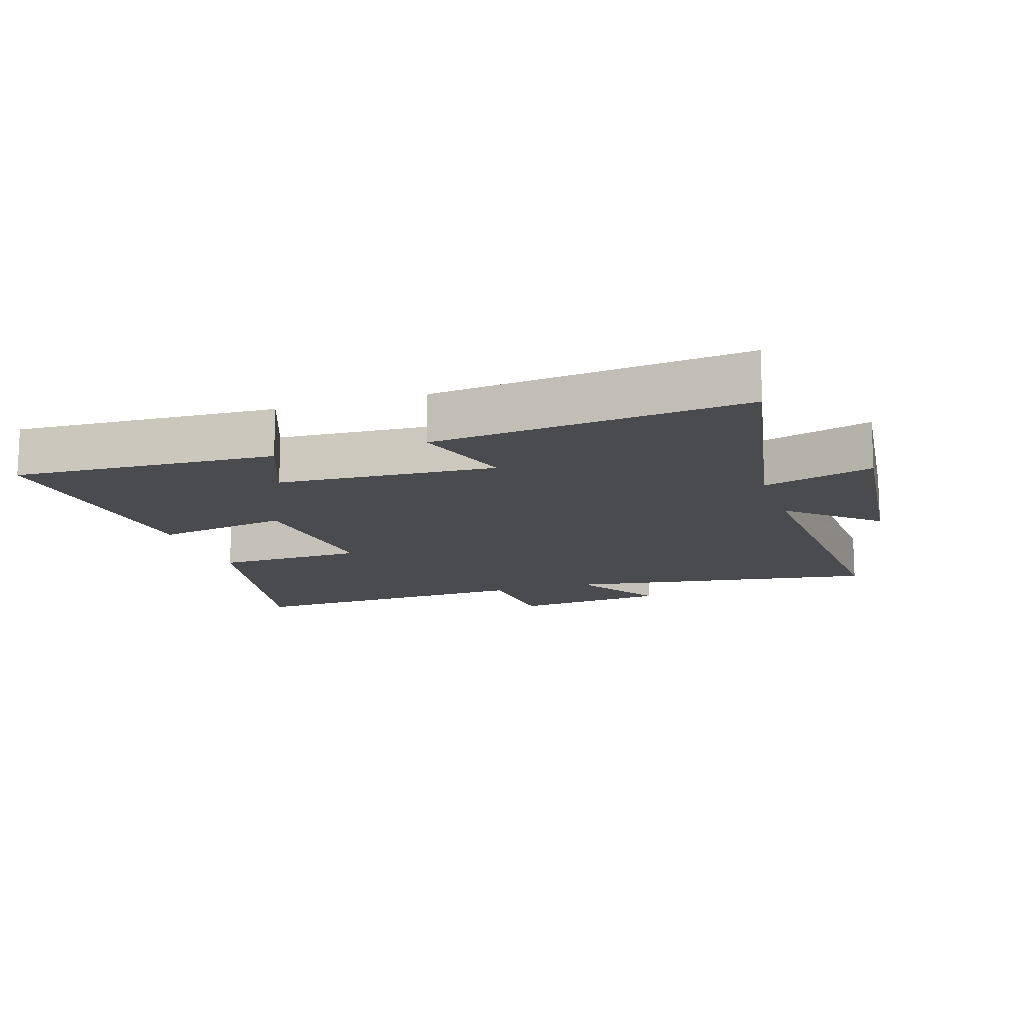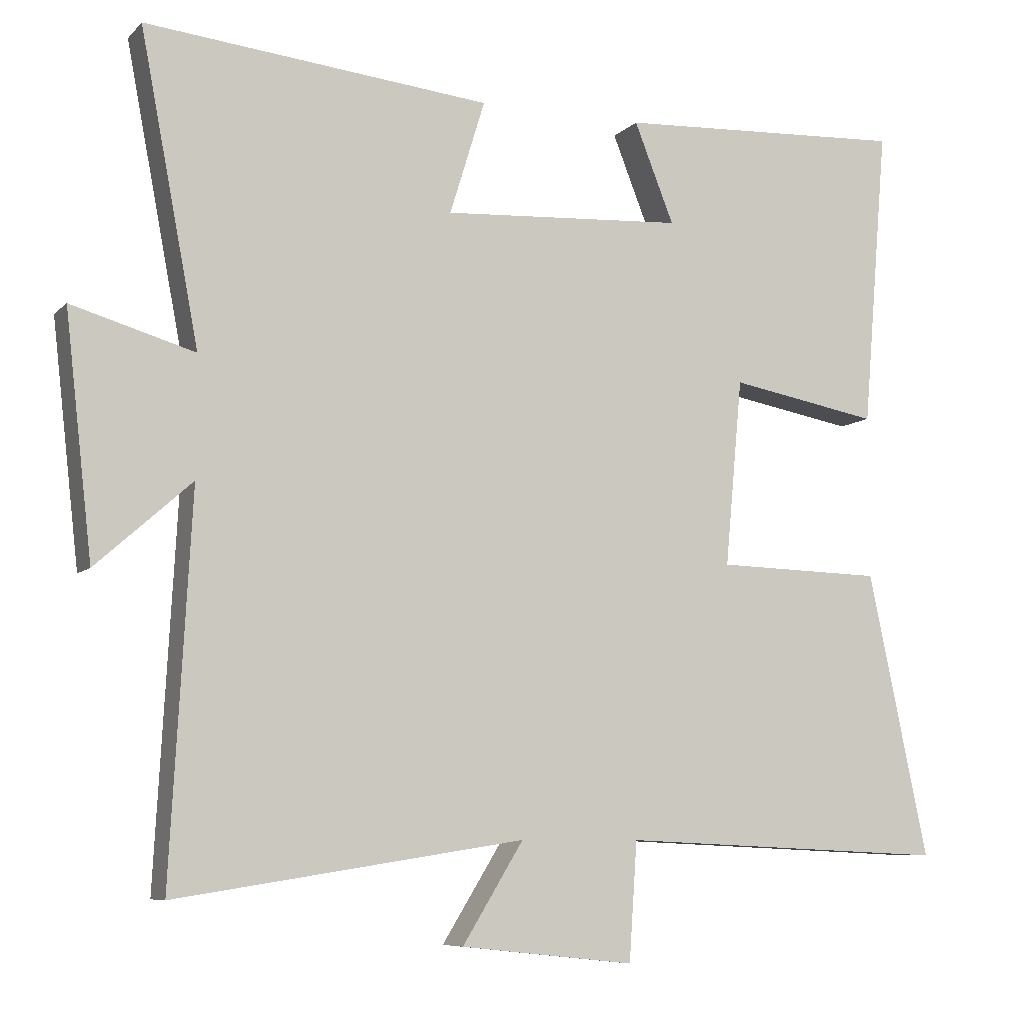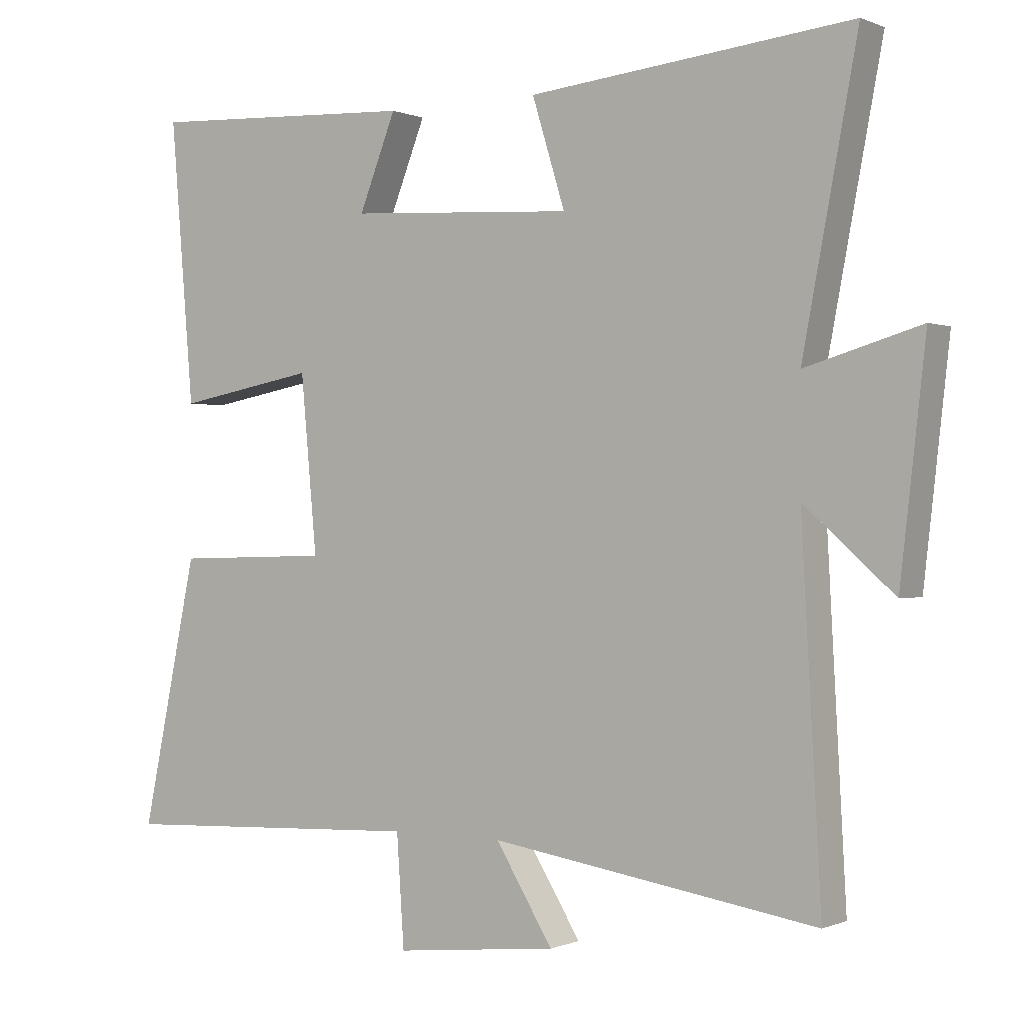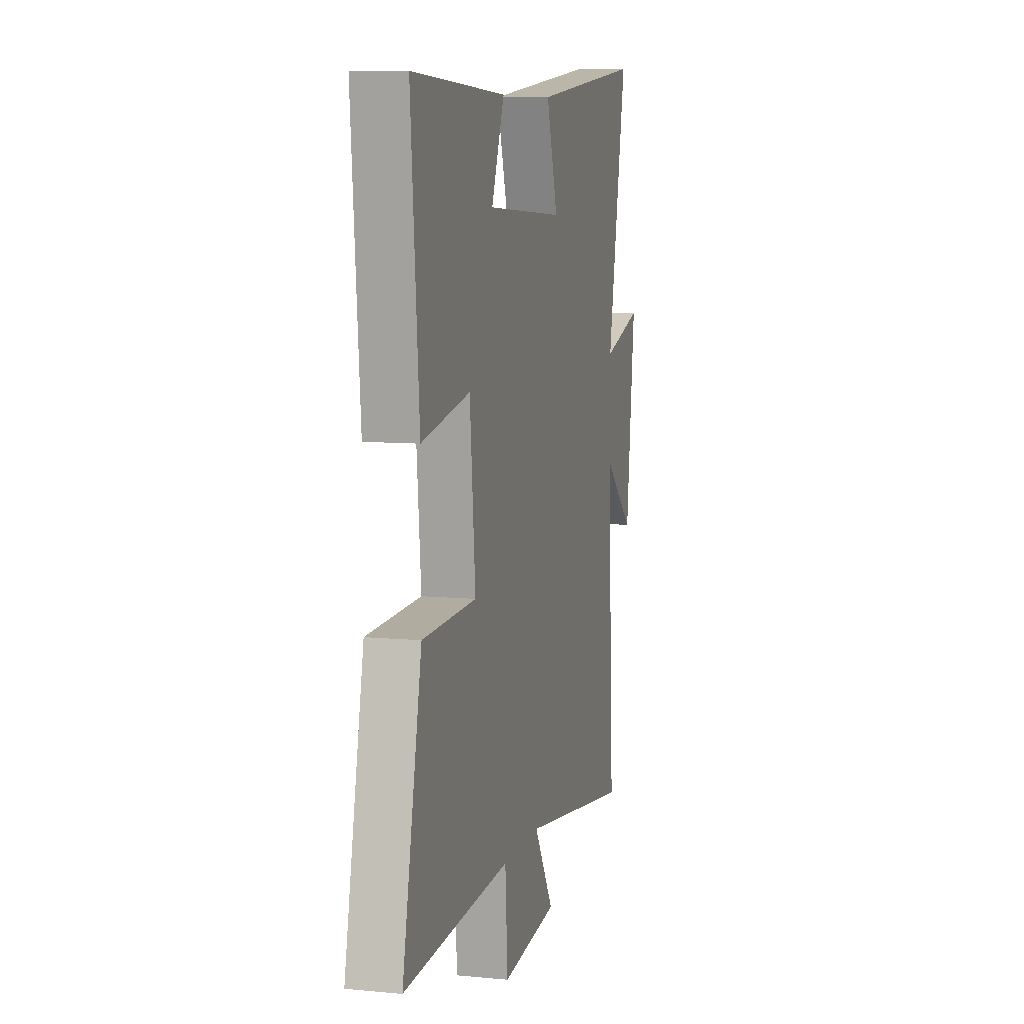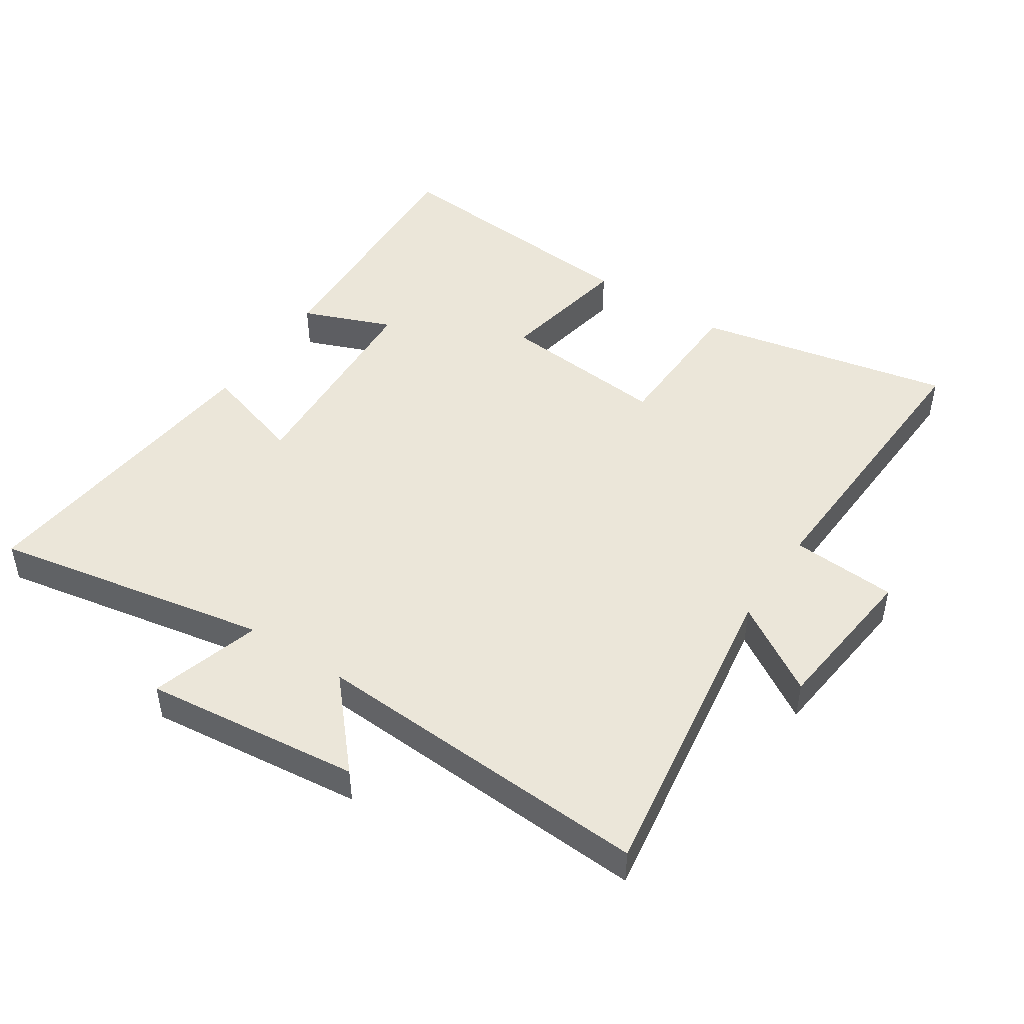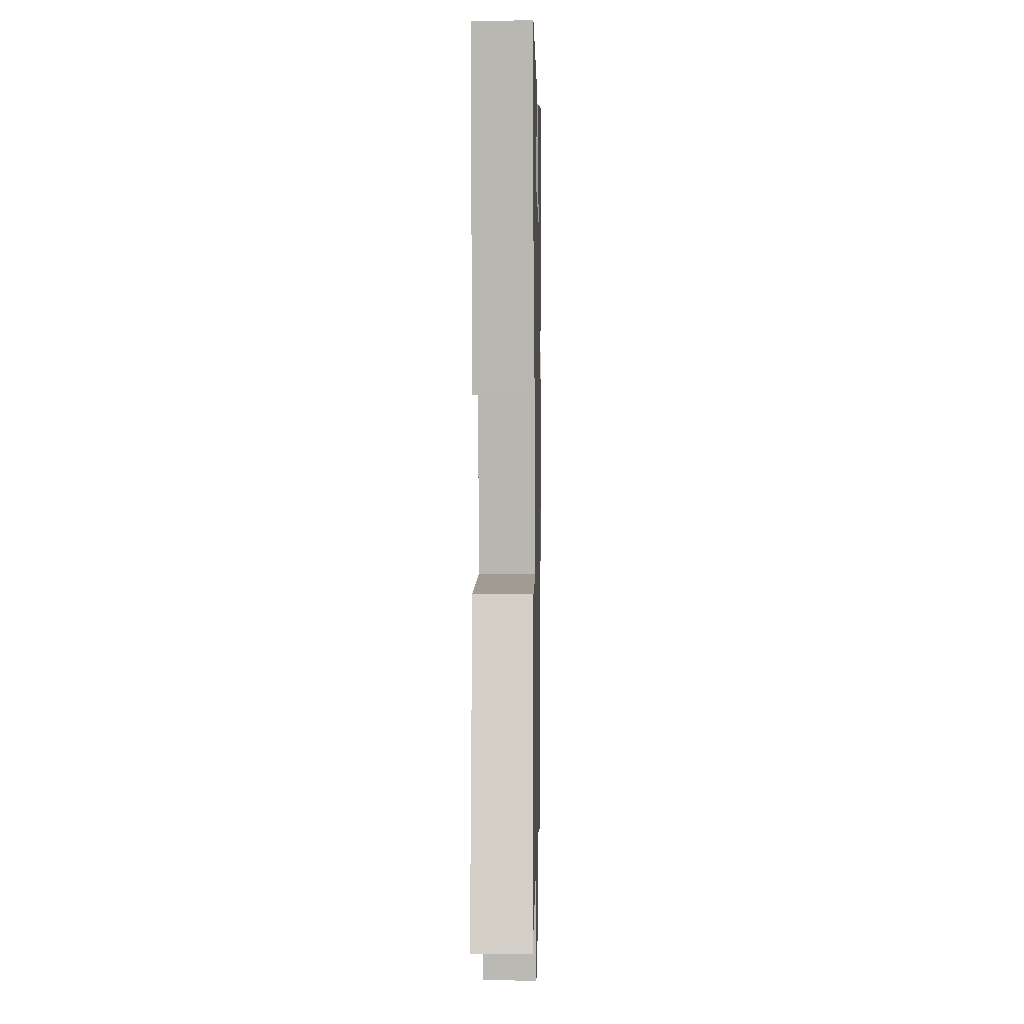
<metadata>
{"format":"obj","ext":"obj","renderer":"f3d","projection":"perspective","resolution":1024,"background":"white","views":[{"elev":-13.8,"azim":18.0,"up":"+Y"},{"elev":-7.7,"azim":156.5,"up":"+Z"},{"elev":-0.2,"azim":33.7,"up":"+Z"},{"elev":8.7,"azim":-75.3,"up":"+Z"},{"elev":47.1,"azim":123.6,"up":"+Y"},{"elev":2.8,"azim":-88.9,"up":"+Z"}]}
</metadata>
<code>
v -0.535 0.07 0.52
v -0.131 0.07 0.5
v -0.186 0.07 0.361
v 0.15 0.07 0.341
v 0.101 0.07 0.5
v 0.582 0.07 0.549
v 0.5 0.07 0.12
v 0.671 0.07 0.17
v 0.633 0.07 -0.164
v 0.5 0.07 -0.046
v 0.529 0.07 -0.575
v 0.044 0.07 -0.5
v 0.129 0.07 -0.638
v -0.113 0.07 -0.664
v -0.124 0.07 -0.5
v -0.583 0.07 -0.521
v -0.5 0.07 -0.125
v -0.268 0.07 -0.119
v -0.292 0.07 0.141
v -0.5 0.07 0.103
v -0.535 0 0.52
v -0.131 0 0.5
v -0.186 0 0.361
v 0.15 0 0.341
v 0.101 0 0.5
v 0.582 0 0.549
v 0.5 0 0.12
v 0.671 0 0.17
v 0.633 0 -0.164
v 0.5 0 -0.046
v 0.529 0 -0.575
v 0.044 0 -0.5
v 0.129 0 -0.638
v -0.113 0 -0.664
v -0.124 0 -0.5
v -0.583 0 -0.521
v -0.5 0 -0.125
v -0.268 0 -0.119
v -0.292 0 0.141
v -0.5 0 0.103
f 19 20 1 2
f 15 16 17 18
f 15 18 19
f 12 13 14 15
f 12 15 19
f 10 11 12 19
f 7 8 9 10
f 7 10 19
f 4 5 6 7
f 3 4 7 19
f 2 3 19
f 22 21 40 39
f 38 37 36 35
f 39 38 35
f 35 34 33 32
f 39 35 32
f 39 32 31 30
f 30 29 28 27
f 39 30 27
f 27 26 25 24
f 39 27 24 23
f 39 23 22
f 1 21 22 2
f 2 22 23 3
f 3 23 24 4
f 4 24 25 5
f 5 25 26 6
f 6 26 27 7
f 7 27 28 8
f 8 28 29 9
f 9 29 30 10
f 10 30 31 11
f 11 31 32 12
f 12 32 33 13
f 13 33 34 14
f 14 34 35 15
f 15 35 36 16
f 16 36 37 17
f 17 37 38 18
f 18 38 39 19
f 19 39 40 20
f 20 40 21 1

</code>
